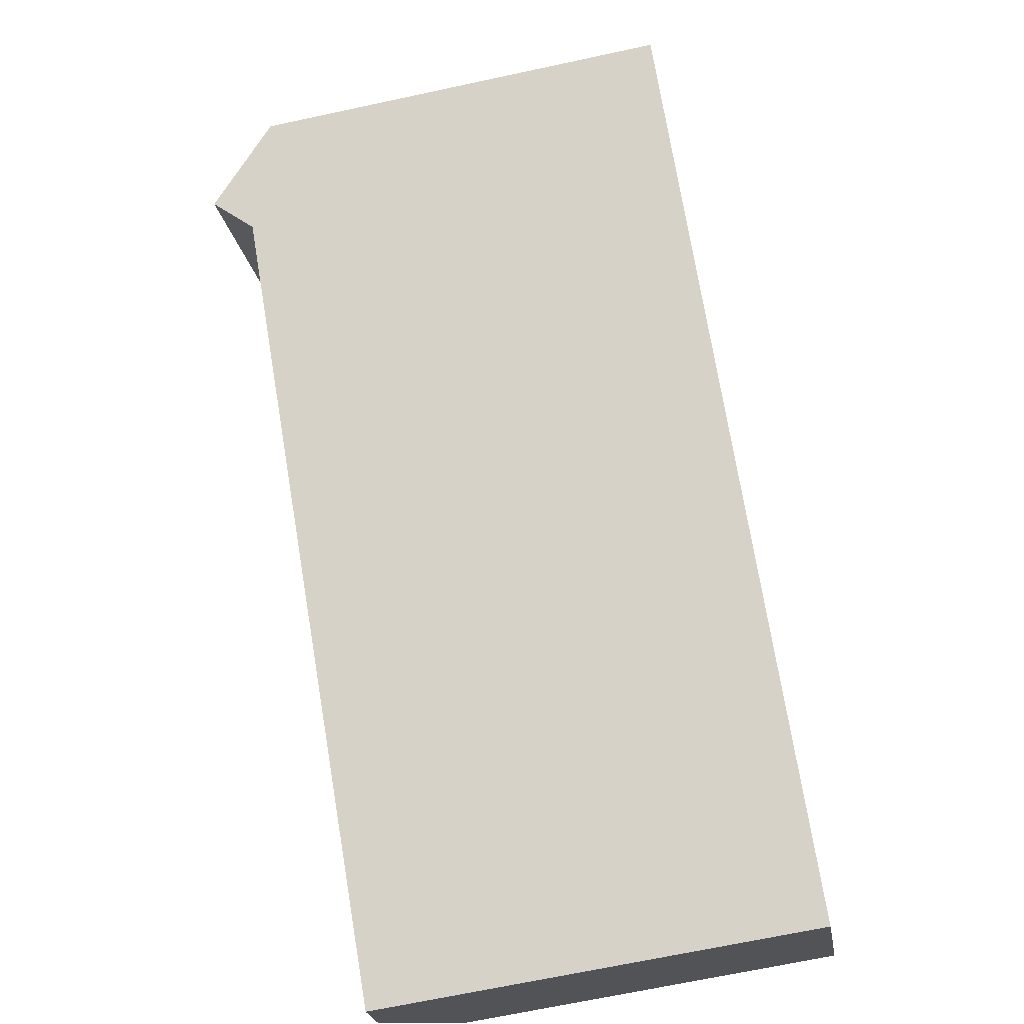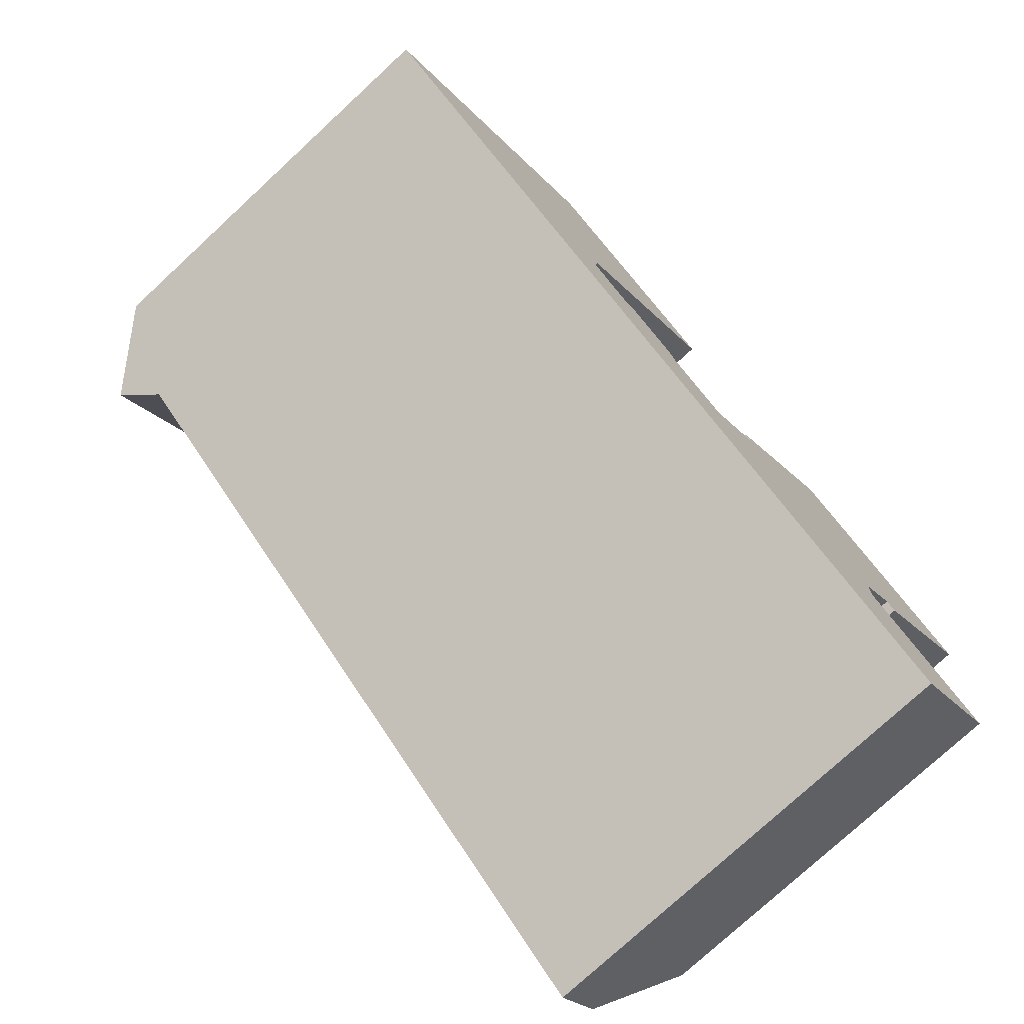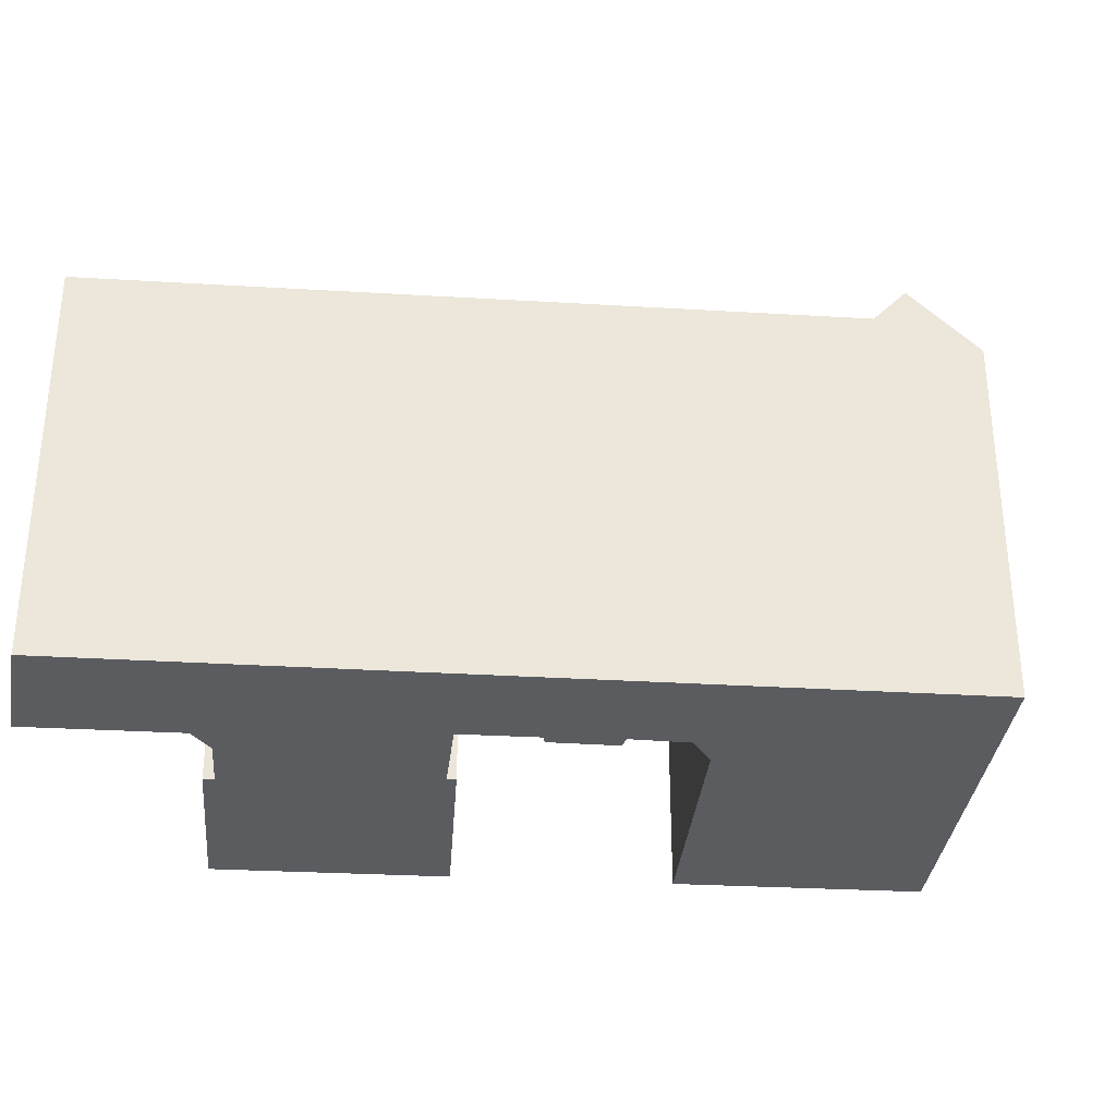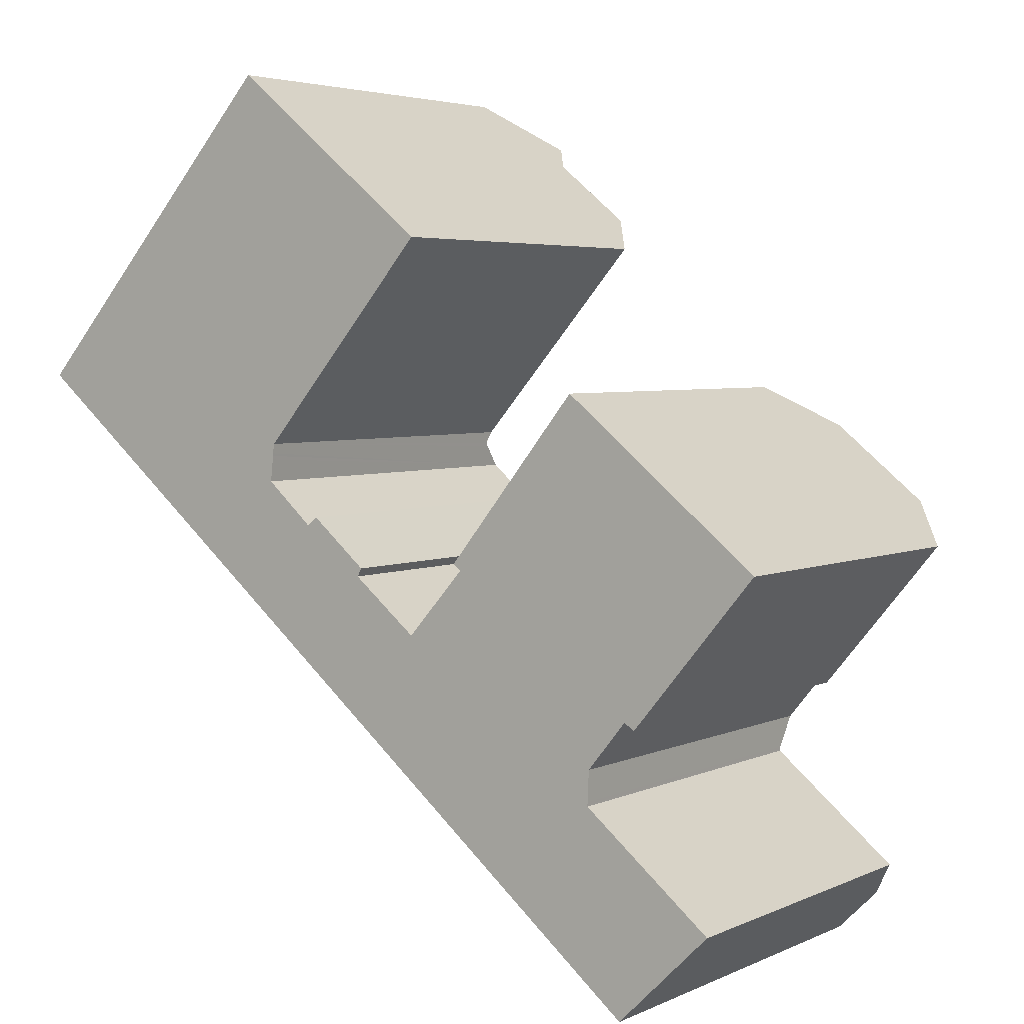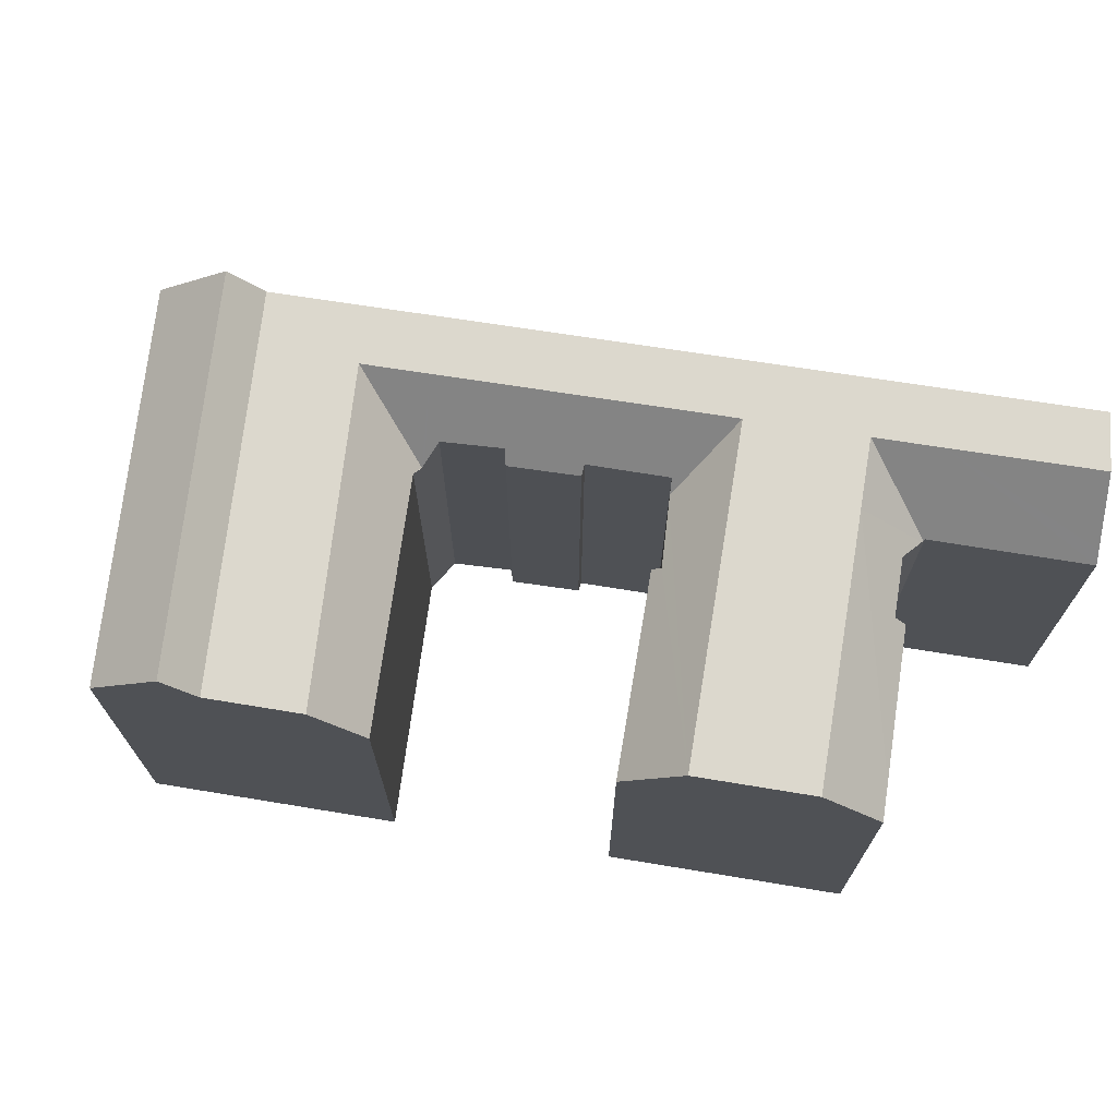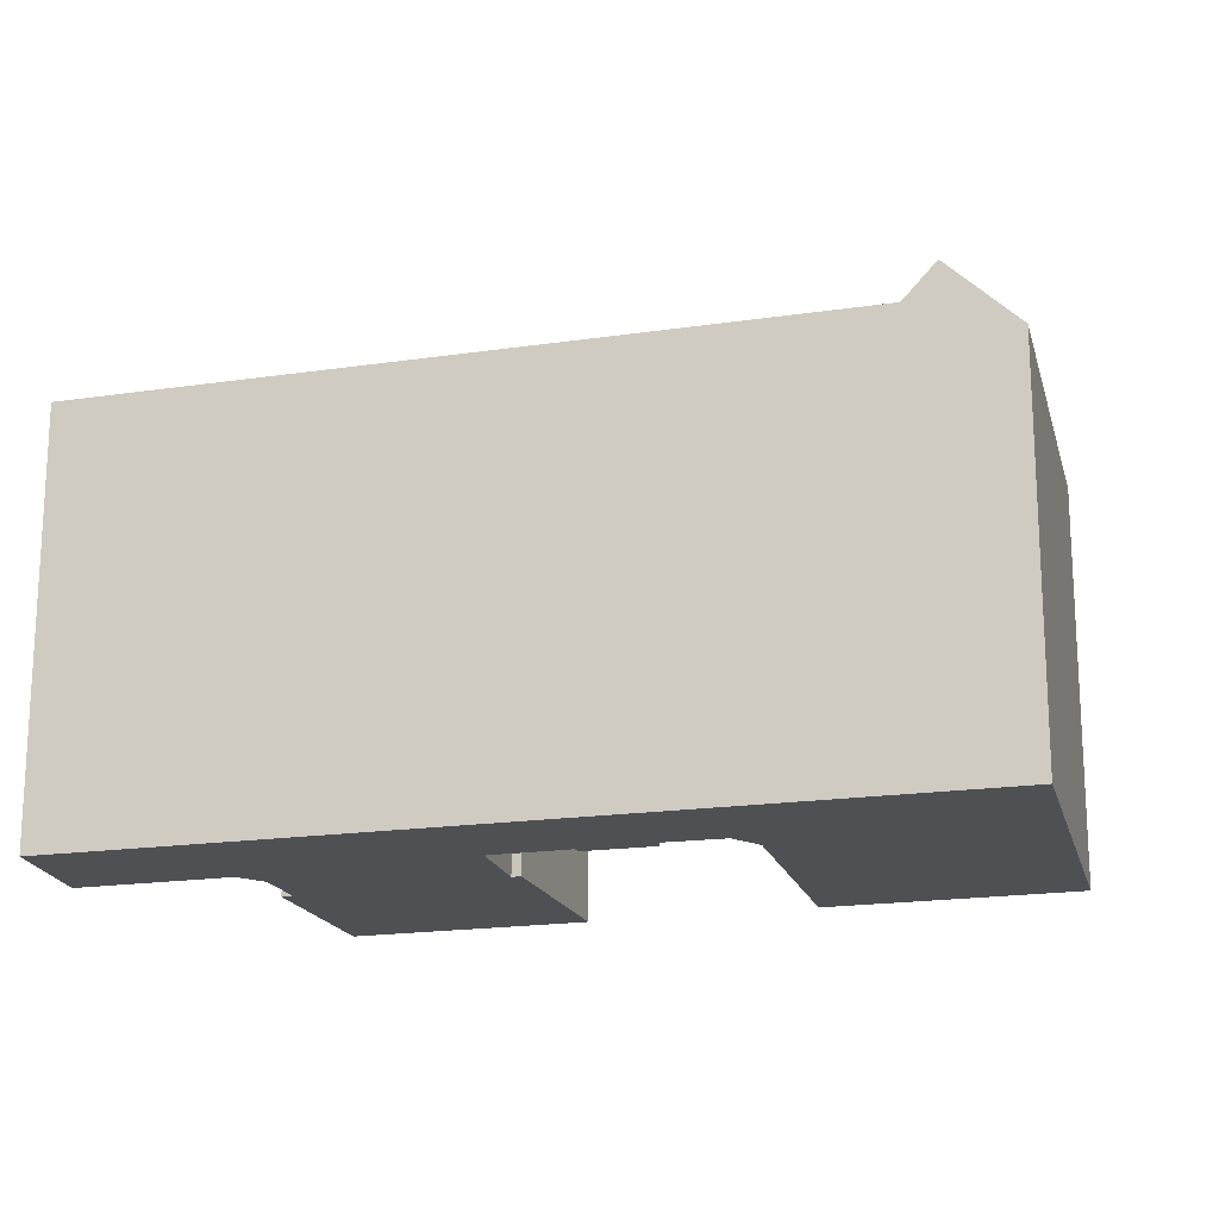
<metadata>
{"format":"obj","ext":"obj","renderer":"f3d","projection":"perspective","resolution":1024,"background":"white","views":[{"elev":-67.5,"azim":-77.8,"up":"+Z"},{"elev":-76.4,"azim":-47.2,"up":"+Z"},{"elev":-33.8,"azim":-145.0,"up":"+Y"},{"elev":4.1,"azim":34.8,"up":"+Z"},{"elev":72.4,"azim":48.4,"up":"+Y"},{"elev":-18.5,"azim":-124.4,"up":"+Y"}]}
</metadata>
<code>
v  12.98 19.6 14.53
v  6.054 -4.149e-16 6.776
v  12.98 -8.898e-16 14.53
v  6.054 19.6 6.776
v  32.54 17.88 -18.69
v  27.86 21.25 -19.35
v  30.06 21.25 -16.64
v  32.53 17.8 -18.82
v  17.05 18.32 -6.648
v  16.55 4.315e-16 -7.047
v  17.05 4.071e-16 -6.648
v  16.55 18.95 -7.047
v  32.6 18.8 -17.24
v  34.46 9.162e-16 -14.96
v  32.6 1.056e-15 -17.24
v  34.46 18.83 -14.96
v  14.24 18.86 -5.013
v  14.36 2.416e-16 -3.946
v  14.24 3.07e-16 -5.013
v  14.38 2.313e-16 -3.777
v  14.39 2.237e-16 -3.654
v  14.44 1.958e-16 -3.198
v  14.36 17.95 -3.946
v  14.38 17.81 -3.777
v  14.44 18.17 -3.198
v  14.39 17.88 -3.654
v  15.88 9.271e-17 -1.514
v  15.88 18.22 -1.514
v  25.18 17.79 -8.457
v  25.57 5.342e-16 -8.724
v  25.18 5.178e-16 -8.457
v  25.57 18.32 -8.724
v  4.449 19.6 4.979
v  0 0 0
v  4.449 -3.049e-16 4.979
v  0 19.6 1.2e-15
v  32.54 1.145e-15 -18.69
v  32.53 1.152e-15 -18.82
v  32.53 1.157e-15 -18.9
v  32.53 17.87 -18.9
v  19.77 18.35 -8.947
v  19.77 5.478e-16 -8.947
v  2.763 1.402e-16 -2.289
v  2.763 23.01 -2.289
v  4.059 2.059e-16 -3.363
v  4.059 21.25 -3.363
v  7.72 3.917e-16 -6.397
v  7.72 21.25 -6.397
v  10.28 5.214e-16 -8.515
v  10.28 21.25 -8.515
v  15.19 7.707e-16 -12.59
v  15.19 21.25 -12.59
v  19.11 9.693e-16 -15.83
v  19.11 21.25 -15.83
v  21.52 1.092e-15 -17.83
v  21.52 21.25 -17.83
v  26.05 1.322e-15 -21.58
v  26.05 21.25 -21.58
v  27.78 1.409e-15 -23.02
v  27.78 21.25 -23.02
v  28.61 1.452e-15 -23.71
v  28.61 21.25 -23.71
v  34.25 1.737e-15 -28.38
v  34.25 21.25 -28.38
v  20.77 21.25 8.207
v  11.97 21.25 -1.645
v  22.81 18.44 6.55
v  9.64 21.25 -4.248
v  23.14 18.13 -11.46
v  23.43 18.16 -11.14
v  23.14 7.016e-16 -11.46
v  22.73 18.77 -11.93
v  22.73 7.303e-16 -11.93
v  23.43 6.821e-16 -11.14
v  15.77 -7.512e-16 12.27
v  15.77 23.01 12.27
v  17.08 -6.862e-16 11.21
v  17.08 21.25 11.21
v  20.77 -5.025e-16 8.207
v  22.81 -4.011e-16 6.55
v  40.9 18.17 -8.147
v  38.51 21.25 -6.207
v  39.73 18.19 -9.549
v  36.3 21.25 -26.34
v  38.3 18.4 -24.36
v  36.3 1.613e-15 -26.34
v  38.3 1.492e-15 -24.36
v  31.54 17.75 -0.546
v  31.54 3.343e-17 -0.546
v  23.34 21.25 -15.6
v  20.92 21.25 -13.59
v  12.2 21.25 -6.365
v  19.56 18.8 -9.336
v  22.45 18.77 -11.7
v  32.57 1.159e-15 -18.93
v  32.57 17.87 -18.93
v  38.71 1.467e-15 -23.96
v  38.71 17.82 -23.96
v  33.95 21.25 -2.5
v  25.53 21.25 -12.89
v  33.95 1.531e-16 -2.5
v  38.51 3.801e-16 -6.207
v  40.9 4.989e-16 -8.147
v  22.45 7.166e-16 -11.7
v  19.56 5.717e-16 -9.336
v  30.45 21.25 -21.49
v  34.95 18.22 -15.28
v  34.95 9.354e-16 -15.28
v  39.73 5.847e-16 -9.549
g defaultobject
f 1 2 3
f 2 1 4
f 5 6 7
f 6 5 8
f 9 10 11
f 10 9 12
f 13 14 15
f 14 13 16
f 17 18 19
f 18 17 20
f 20 17 21
f 21 17 22
f 22 17 23
f 22 23 24
f 22 24 25
f 25 24 26
f 25 27 22
f 27 25 28
f 29 30 31
f 30 29 32
f 33 34 35
f 34 33 36
f 37 13 15
f 13 37 5
f 5 37 38
f 5 38 8
f 8 38 39
f 8 39 40
f 41 11 42
f 11 41 9
f 36 43 34
f 43 36 44
f 43 44 45
f 45 44 46
f 45 46 47
f 47 46 48
f 47 48 49
f 49 48 50
f 49 50 51
f 51 50 52
f 51 52 53
f 53 52 54
f 53 54 55
f 55 54 56
f 55 56 57
f 57 56 58
f 57 58 59
f 59 58 60
f 59 60 61
f 61 60 62
f 61 62 63
f 63 62 64
f 65 25 66
f 25 65 28
f 28 65 67
f 66 24 68
f 24 66 25
f 24 25 26
f 4 35 2
f 35 4 33
f 32 69 30
f 69 32 70
f 71 72 73
f 72 71 74
f 72 74 30
f 72 30 69
f 75 1 3
f 1 75 76
f 76 75 77
f 76 77 78
f 78 77 79
f 78 79 65
f 65 79 80
f 65 80 67
f 81 7 82
f 7 81 83
f 84 63 64
f 63 84 85
f 63 85 86
f 86 85 87
f 88 31 89
f 31 88 29
f 90 72 69
f 72 90 91
f 24 92 68
f 92 24 23
f 92 23 17
f 92 17 91
f 91 17 12
f 91 12 9
f 91 9 93
f 93 9 41
f 91 93 94
f 91 94 72
f 33 44 36
f 44 33 76
f 76 33 4
f 76 4 1
f 95 40 39
f 40 95 96
f 96 95 97
f 96 97 98
f 85 97 87
f 97 85 98
f 88 32 29
f 32 88 99
f 69 100 90
f 100 69 70
f 100 70 99
f 99 70 32
f 101 88 89
f 88 101 99
f 99 101 102
f 99 102 82
f 82 102 103
f 82 103 81
f 104 93 105
f 93 104 94
f 94 104 73
f 94 73 72
f 93 42 105
f 42 93 41
f 28 80 27
f 80 28 67
f 78 48 46
f 48 78 68
f 68 78 65
f 68 65 66
f 82 100 99
f 100 82 90
f 90 82 56
f 56 82 7
f 56 7 58
f 58 7 6
f 58 6 106
f 58 106 60
f 60 106 62
f 62 106 64
f 64 106 84
f 68 50 48
f 50 68 92
f 50 92 52
f 52 92 91
f 52 91 54
f 54 91 90
f 54 90 56
f 107 16 83
f 7 83 16
f 13 7 16
f 5 7 13
f 83 108 107
f 108 83 81
f 108 81 109
f 109 81 103
f 16 108 14
f 108 16 107
f 8 106 6
f 106 8 40
f 106 40 96
f 106 96 98
f 106 98 85
f 106 85 84
f 102 109 103
f 109 102 108
f 108 102 101
f 108 101 14
f 14 101 15
f 95 87 97
f 87 95 86
f 86 95 63
f 63 95 61
f 61 95 39
f 61 39 38
f 61 38 37
f 61 37 15
f 61 15 101
f 61 101 89
f 61 89 30
f 30 89 31
f 61 30 59
f 59 30 57
f 11 105 42
f 79 27 80
f 27 79 77
f 27 77 22
f 22 77 75
f 30 55 57
f 55 30 74
f 55 74 71
f 55 71 73
f 55 73 104
f 55 104 105
f 55 105 53
f 53 105 51
f 51 105 11
f 51 11 10
f 51 10 19
f 51 19 49
f 49 19 18
f 49 18 20
f 49 20 21
f 49 21 22
f 49 22 75
f 49 75 3
f 49 3 47
f 47 3 2
f 47 2 45
f 45 2 35
f 45 35 43
f 43 35 34
f 12 19 10
f 19 12 17
f 76 46 44
f 46 76 78

</code>
